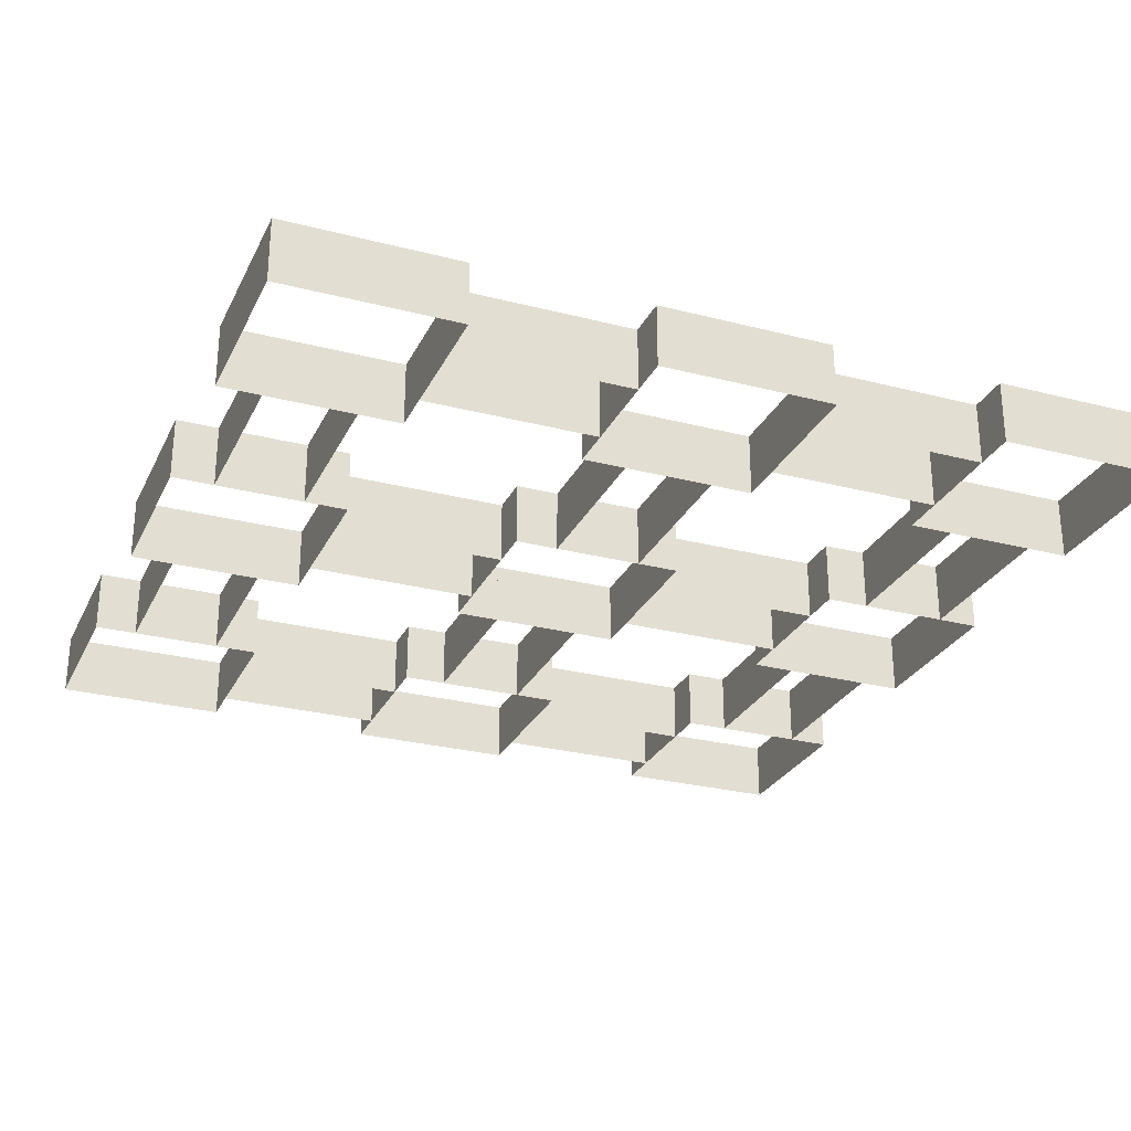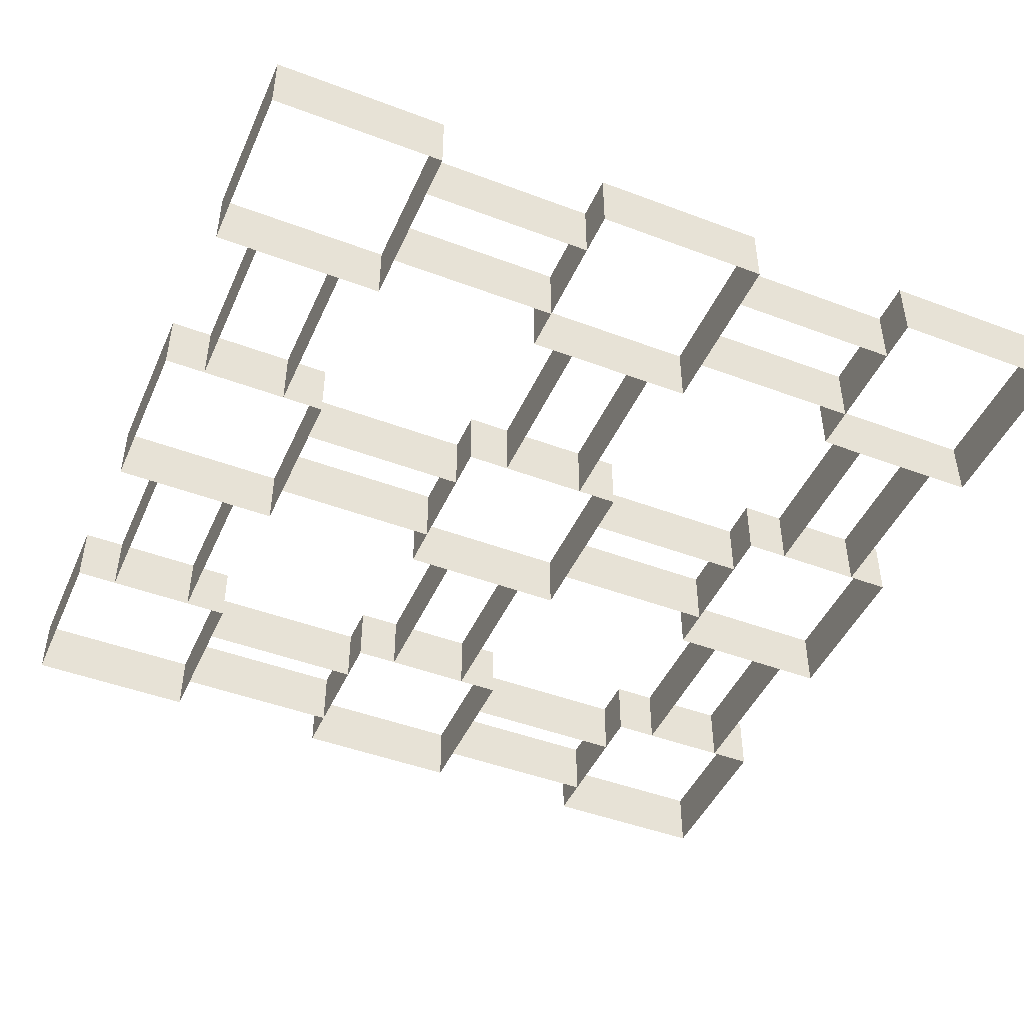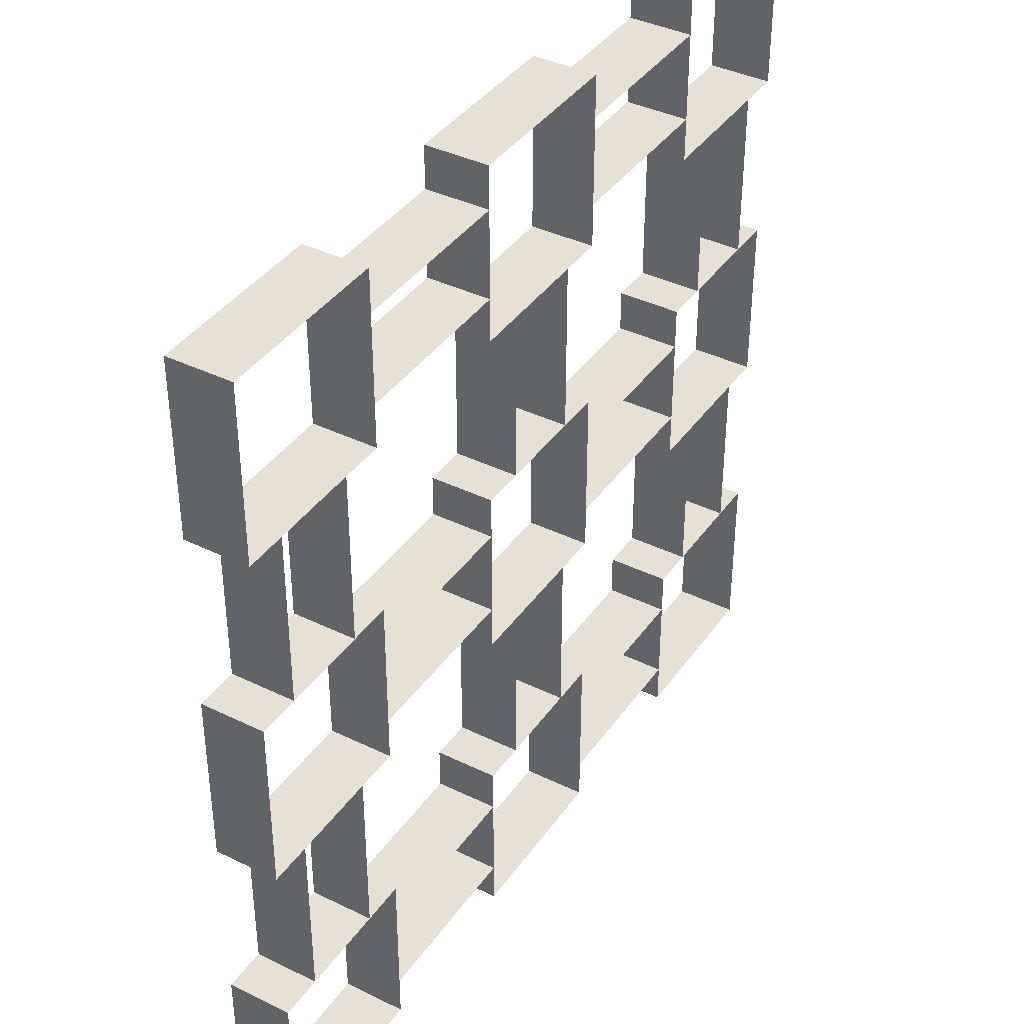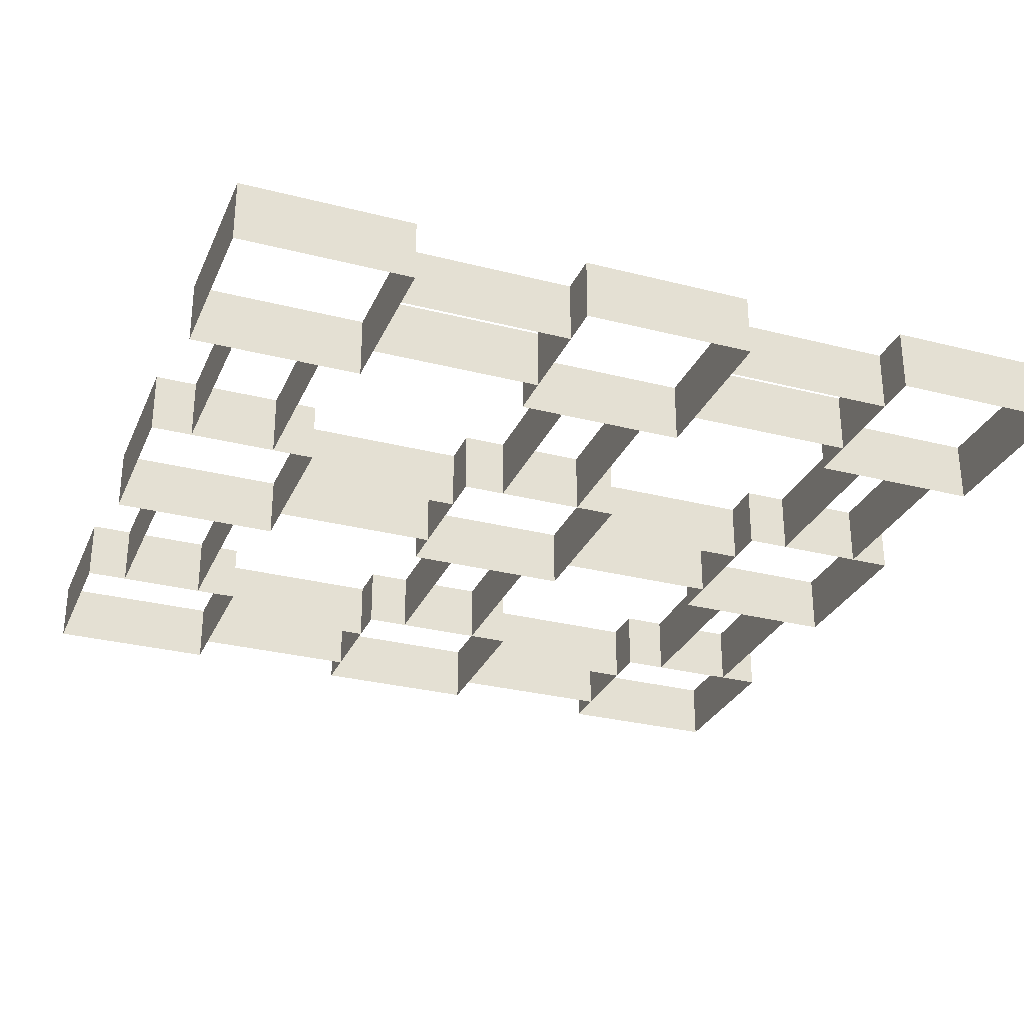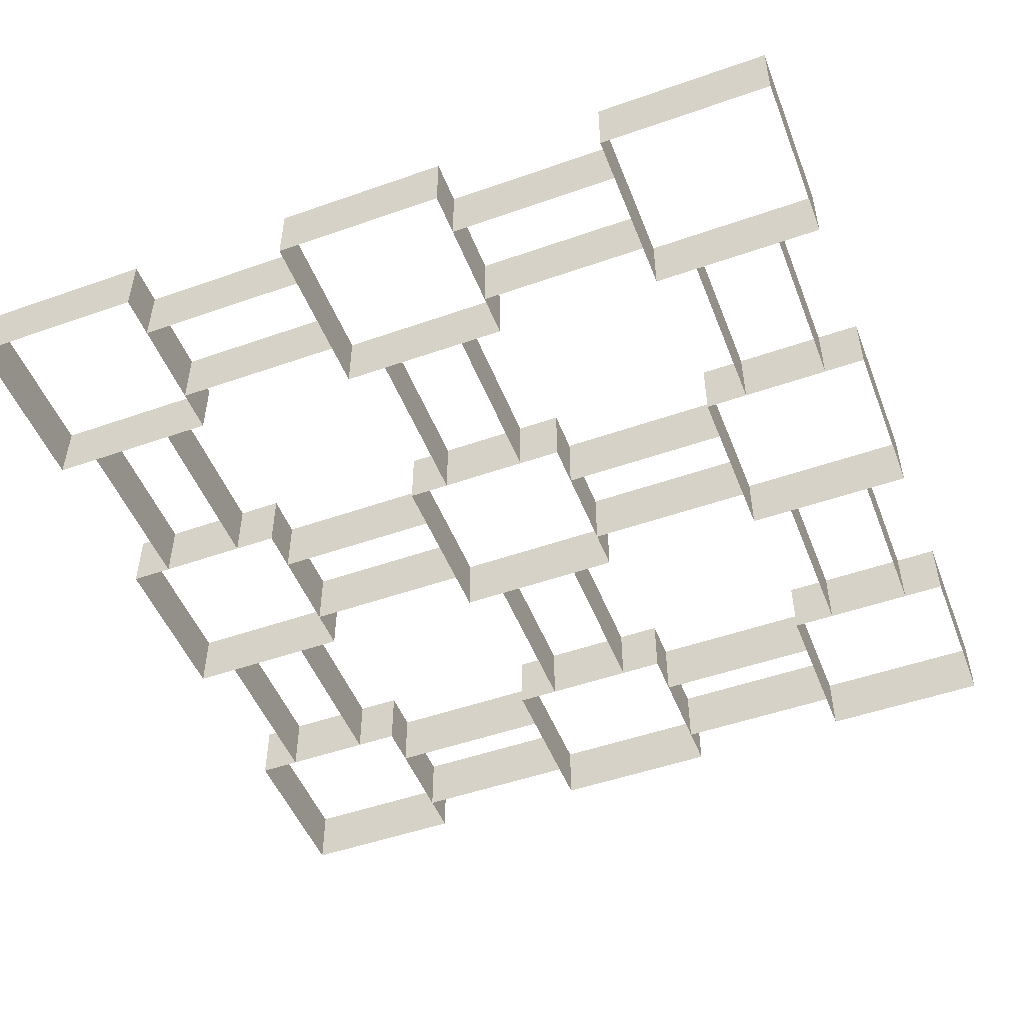
<metadata>
{"format":"obj","ext":"obj","renderer":"f3d","projection":"perspective","resolution":1024,"background":"white","views":[{"elev":-27.4,"azim":158.3,"up":"+Y"},{"elev":-46.2,"azim":-113.3,"up":"+Y"},{"elev":39.1,"azim":-58.6,"up":"+Z"},{"elev":-29.5,"azim":-110.7,"up":"+Y"},{"elev":-50.0,"azim":111.1,"up":"+Y"}]}
</metadata>
<code>
g C02
v 17.49 1.803 10
v 17.49 -1.803 10
v 17.49 -1.803 15
v 17.49 1.803 15
v 22.57 1.803 15
v 22.57 -1.803 15
v 22.57 -1.803 10
v 22.57 1.803 10
v 17.49 1.803 5
v 17.49 -1.803 5
v 17.49 -1.803 10
v 17.49 1.803 10
v 22.57 1.803 10
v 22.57 -1.803 10
v 22.57 -1.803 5
v 22.57 1.803 5
v 17.49 1.803 -10
v 17.49 -1.803 -10
v 17.49 -1.803 -5
v 17.49 1.803 -5
v 22.57 1.803 -5
v 22.57 -1.803 -5
v 22.57 -1.803 -10
v 22.57 1.803 -10
v 17.49 1.803 -15
v 17.49 -1.803 -15
v 17.49 -1.803 -10
v 17.49 1.803 -10
v 22.57 1.803 -10
v 22.57 -1.803 -10
v 22.57 -1.803 -15
v 22.57 1.803 -15
v 10 1.803 -17.49
v 10 -1.803 -17.49
v 15 -1.803 -17.49
v 15 1.803 -17.49
v 15 1.803 -22.57
v 15 -1.803 -22.57
v 10 -1.803 -22.57
v 10 1.803 -22.57
v 5 1.803 -17.49
v 5 -1.803 -17.49
v 10 -1.803 -17.49
v 10 1.803 -17.49
v 10 1.803 -22.57
v 10 -1.803 -22.57
v 5 -1.803 -22.57
v 5 1.803 -22.57
v -10 1.803 -17.49
v -10 -1.803 -17.49
v -5 -1.803 -17.49
v -5 1.803 -17.49
v -5 1.803 -22.57
v -5 -1.803 -22.57
v -10 -1.803 -22.57
v -10 1.803 -22.57
v -15 1.803 -17.49
v -15 -1.803 -17.49
v -10 -1.803 -17.49
v -10 1.803 -17.49
v -10 1.803 -22.57
v -10 -1.803 -22.57
v -15 -1.803 -22.57
v -15 1.803 -22.57
v -17.49 1.803 -10
v -17.49 -1.803 -10
v -17.49 -1.803 -15
v -17.49 1.803 -15
v -22.57 1.803 -15
v -22.57 -1.803 -15
v -22.57 -1.803 -10
v -22.57 1.803 -10
v -17.49 1.803 -5
v -17.49 -1.803 -5
v -17.49 -1.803 -10
v -17.49 1.803 -10
v -22.57 1.803 -10
v -22.57 -1.803 -10
v -22.57 -1.803 -5
v -22.57 1.803 -5
v -17.49 1.803 10
v -17.49 -1.803 10
v -17.49 -1.803 5
v -17.49 1.803 5
v -22.57 1.803 5
v -22.57 -1.803 5
v -22.57 -1.803 10
v -22.57 1.803 10
v -17.49 1.803 15
v -17.49 -1.803 15
v -17.49 -1.803 10
v -17.49 1.803 10
v -22.57 1.803 10
v -22.57 -1.803 10
v -22.57 -1.803 15
v -22.57 1.803 15
v -10 1.803 17.49
v -10 -1.803 17.49
v -15 -1.803 17.49
v -15 1.803 17.49
v -15 1.803 22.57
v -15 -1.803 22.57
v -10 -1.803 22.57
v -10 1.803 22.57
v -5 1.803 17.49
v -5 -1.803 17.49
v -10 -1.803 17.49
v -10 1.803 17.49
v -10 1.803 22.57
v -10 -1.803 22.57
v -5 -1.803 22.57
v -5 1.803 22.57
v 10 1.803 17.49
v 10 -1.803 17.49
v 5 -1.803 17.49
v 5 1.803 17.49
v 5 1.803 22.57
v 5 -1.803 22.57
v 10 -1.803 22.57
v 10 1.803 22.57
v 15 1.803 17.49
v 15 -1.803 17.49
v 10 -1.803 17.49
v 10 1.803 17.49
v 10 1.803 22.57
v 10 -1.803 22.57
v 15 -1.803 22.57
v 15 1.803 22.57
v 2.505 1.803 10
v 2.505 -1.803 10
v 2.505 -1.803 5
v 2.505 1.803 5
v -2.569 1.803 5
v -2.569 -1.803 5
v -2.569 -1.803 10
v -2.569 1.803 10
v 2.505 1.803 15
v 2.505 -1.803 15
v 2.505 -1.803 10
v 2.505 1.803 10
v -2.569 1.803 10
v -2.569 -1.803 10
v -2.569 -1.803 15
v -2.569 1.803 15
v 2.505 1.803 -10
v 2.505 -1.803 -10
v 2.505 -1.803 -15
v 2.505 1.803 -15
v -2.569 1.803 -15
v -2.569 -1.803 -15
v -2.569 -1.803 -10
v -2.569 1.803 -10
v 2.505 1.803 -5
v 2.505 -1.803 -5
v 2.505 -1.803 -10
v 2.505 1.803 -10
v -2.569 1.803 -10
v -2.569 -1.803 -10
v -2.569 -1.803 -5
v -2.569 1.803 -5
v 10 1.803 -2.505
v 10 -1.803 -2.505
v 5 -1.803 -2.505
v 5 1.803 -2.505
v 5 1.803 2.569
v 5 -1.803 2.569
v 10 -1.803 2.569
v 10 1.803 2.569
v 15 1.803 -2.505
v 15 -1.803 -2.505
v 10 -1.803 -2.505
v 10 1.803 -2.505
v 10 1.803 2.569
v 10 -1.803 2.569
v 15 -1.803 2.569
v 15 1.803 2.569
v -10 1.803 -2.505
v -10 -1.803 -2.505
v -15 -1.803 -2.505
v -15 1.803 -2.505
v -15 1.803 2.569
v -15 -1.803 2.569
v -10 -1.803 2.569
v -10 1.803 2.569
v -5 1.803 -2.505
v -5 -1.803 -2.505
v -10 -1.803 -2.505
v -10 1.803 -2.505
v -10 1.803 2.569
v -10 -1.803 2.569
v -5 -1.803 2.569
v -5 1.803 2.569
v 15 1.803 15
v 15 -1.803 15
v 15 -1.803 25
v 15 1.803 25
v 15 1.803 25
v 15 -1.803 25
v 25 -1.803 25
v 25 1.803 25
v 25 1.803 25
v 25 -1.803 25
v 25 -1.803 15
v 25 1.803 15
v 25 1.803 15
v 25 -1.803 15
v 15 -1.803 15
v 15 1.803 15
v 15 1.803 -5
v 15 -1.803 -5
v 15 -1.803 5
v 15 1.803 5
v 15 1.803 5
v 15 -1.803 5
v 25 -1.803 5
v 25 1.803 5
v 25 1.803 5
v 25 -1.803 5
v 25 -1.803 -5
v 25 1.803 -5
v 25 1.803 -5
v 25 -1.803 -5
v 15 -1.803 -5
v 15 1.803 -5
v 15 1.803 -15
v 15 -1.803 -15
v 25 -1.803 -15
v 25 1.803 -15
v 25 1.803 -15
v 25 -1.803 -15
v 25 -1.803 -25
v 25 1.803 -25
v 25 1.803 -25
v 25 -1.803 -25
v 15 -1.803 -25
v 15 1.803 -25
v 15 1.803 -25
v 15 -1.803 -25
v 15 -1.803 -15
v 15 1.803 -15
v -5 1.803 -15
v -5 -1.803 -15
v 5 -1.803 -15
v 5 1.803 -15
v 5 1.803 -15
v 5 -1.803 -15
v 5 -1.803 -25
v 5 1.803 -25
v 5 1.803 -25
v 5 -1.803 -25
v -5 -1.803 -25
v -5 1.803 -25
v -5 1.803 -25
v -5 -1.803 -25
v -5 -1.803 -15
v -5 1.803 -15
v -15 1.803 -15
v -15 -1.803 -15
v -15 -1.803 -25
v -15 1.803 -25
v -15 1.803 -25
v -15 -1.803 -25
v -25 -1.803 -25
v -25 1.803 -25
v -25 1.803 -25
v -25 -1.803 -25
v -25 -1.803 -15
v -25 1.803 -15
v -25 1.803 -15
v -25 -1.803 -15
v -15 -1.803 -15
v -15 1.803 -15
v -15 1.803 5
v -15 -1.803 5
v -15 -1.803 -5
v -15 1.803 -5
v -15 1.803 -5
v -15 -1.803 -5
v -25 -1.803 -5
v -25 1.803 -5
v -25 1.803 -5
v -25 -1.803 -5
v -25 -1.803 5
v -25 1.803 5
v -25 1.803 5
v -25 -1.803 5
v -15 -1.803 5
v -15 1.803 5
v -15 1.803 15
v -15 -1.803 15
v -25 -1.803 15
v -25 1.803 15
v -25 1.803 15
v -25 -1.803 15
v -25 -1.803 25
v -25 1.803 25
v -25 1.803 25
v -25 -1.803 25
v -15 -1.803 25
v -15 1.803 25
v -15 1.803 25
v -15 -1.803 25
v -15 -1.803 15
v -15 1.803 15
v 5 1.803 15
v 5 -1.803 15
v -5 -1.803 15
v -5 1.803 15
v -5 1.803 15
v -5 -1.803 15
v -5 -1.803 25
v -5 1.803 25
v -5 1.803 25
v -5 -1.803 25
v 5 -1.803 25
v 5 1.803 25
v 5 1.803 25
v 5 -1.803 25
v 5 -1.803 15
v 5 1.803 15
v 5 1.803 5
v 5 -1.803 5
v 5 -1.803 -5
v 5 1.803 -5
v 5 1.803 -5
v 5 -1.803 -5
v -5 -1.803 -5
v -5 1.803 -5
v -5 1.803 -5
v -5 -1.803 -5
v -5 -1.803 5
v -5 1.803 5
v -5 1.803 5
v -5 -1.803 5
v 5 -1.803 5
v 5 1.803 5
f 1 2 3
f 1 3 4
f 5 6 7
f 5 7 8
f 9 10 11
f 9 11 12
f 13 14 15
f 13 15 16
f 17 18 19
f 17 19 20
f 21 22 23
f 21 23 24
f 25 26 27
f 25 27 28
f 29 30 31
f 29 31 32
f 33 34 35
f 33 35 36
f 37 38 39
f 37 39 40
f 41 42 43
f 41 43 44
f 45 46 47
f 45 47 48
f 49 50 51
f 49 51 52
f 53 54 55
f 53 55 56
f 57 58 59
f 57 59 60
f 61 62 63
f 61 63 64
f 65 66 67
f 65 67 68
f 69 70 71
f 69 71 72
f 73 74 75
f 73 75 76
f 77 78 79
f 77 79 80
f 81 82 83
f 81 83 84
f 85 86 87
f 85 87 88
f 89 90 91
f 89 91 92
f 93 94 95
f 93 95 96
f 97 98 99
f 97 99 100
f 101 102 103
f 101 103 104
f 105 106 107
f 105 107 108
f 109 110 111
f 109 111 112
f 113 114 115
f 113 115 116
f 117 118 119
f 117 119 120
f 121 122 123
f 121 123 124
f 125 126 127
f 125 127 128
f 129 130 131
f 129 131 132
f 133 134 135
f 133 135 136
f 137 138 139
f 137 139 140
f 141 142 143
f 141 143 144
f 145 146 147
f 145 147 148
f 149 150 151
f 149 151 152
f 153 154 155
f 153 155 156
f 157 158 159
f 157 159 160
f 161 162 163
f 161 163 164
f 165 166 167
f 165 167 168
f 169 170 171
f 169 171 172
f 173 174 175
f 173 175 176
f 177 178 179
f 177 179 180
f 181 182 183
f 181 183 184
f 185 186 187
f 185 187 188
f 189 190 191
f 189 191 192
f 193 194 195
f 193 195 196
f 197 198 199
f 197 199 200
f 201 202 203
f 201 203 204
f 205 206 207
f 205 207 208
f 209 210 211
f 209 211 212
f 213 214 215
f 213 215 216
f 217 218 219
f 217 219 220
f 221 222 223
f 221 223 224
f 225 226 227
f 225 227 228
f 229 230 231
f 229 231 232
f 233 234 235
f 233 235 236
f 237 238 239
f 237 239 240
f 241 242 243
f 241 243 244
f 245 246 247
f 245 247 248
f 249 250 251
f 249 251 252
f 253 254 255
f 253 255 256
f 257 258 259
f 257 259 260
f 261 262 263
f 261 263 264
f 265 266 267
f 265 267 268
f 269 270 271
f 269 271 272
f 273 274 275
f 273 275 276
f 277 278 279
f 277 279 280
f 281 282 283
f 281 283 284
f 285 286 287
f 285 287 288
f 289 290 291
f 289 291 292
f 293 294 295
f 293 295 296
f 297 298 299
f 297 299 300
f 301 302 303
f 301 303 304
f 305 306 307
f 305 307 308
f 309 310 311
f 309 311 312
f 313 314 315
f 313 315 316
f 317 318 319
f 317 319 320
f 321 322 323
f 321 323 324
f 325 326 327
f 325 327 328
f 329 330 331
f 329 331 332
f 333 334 335
f 333 335 336

</code>
